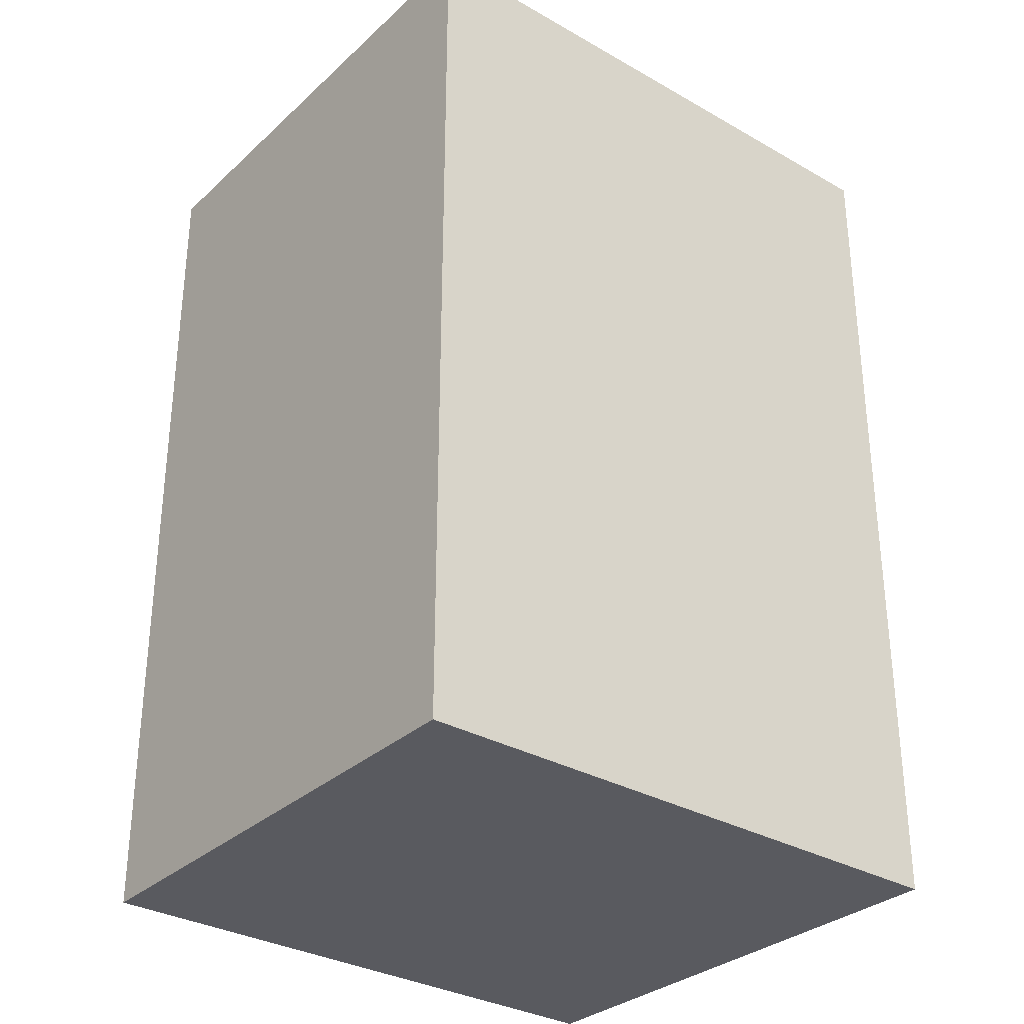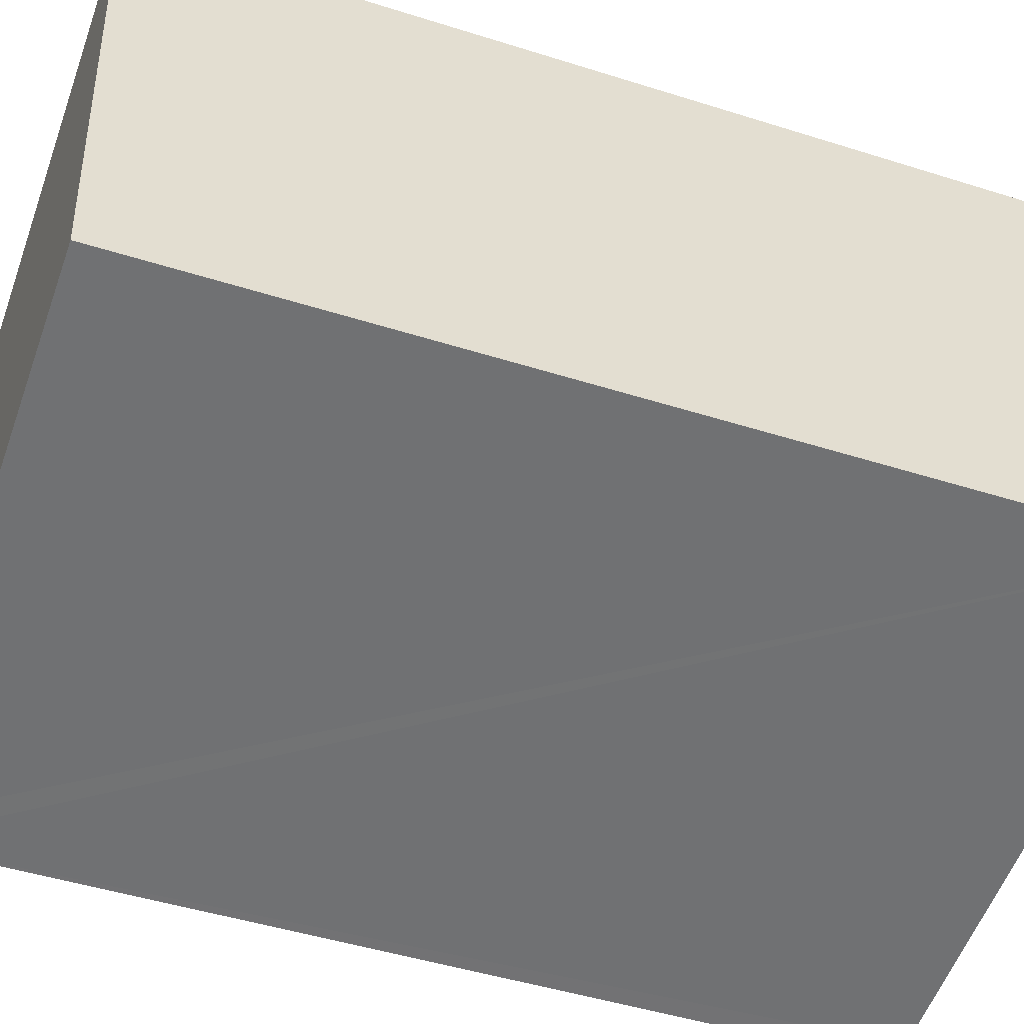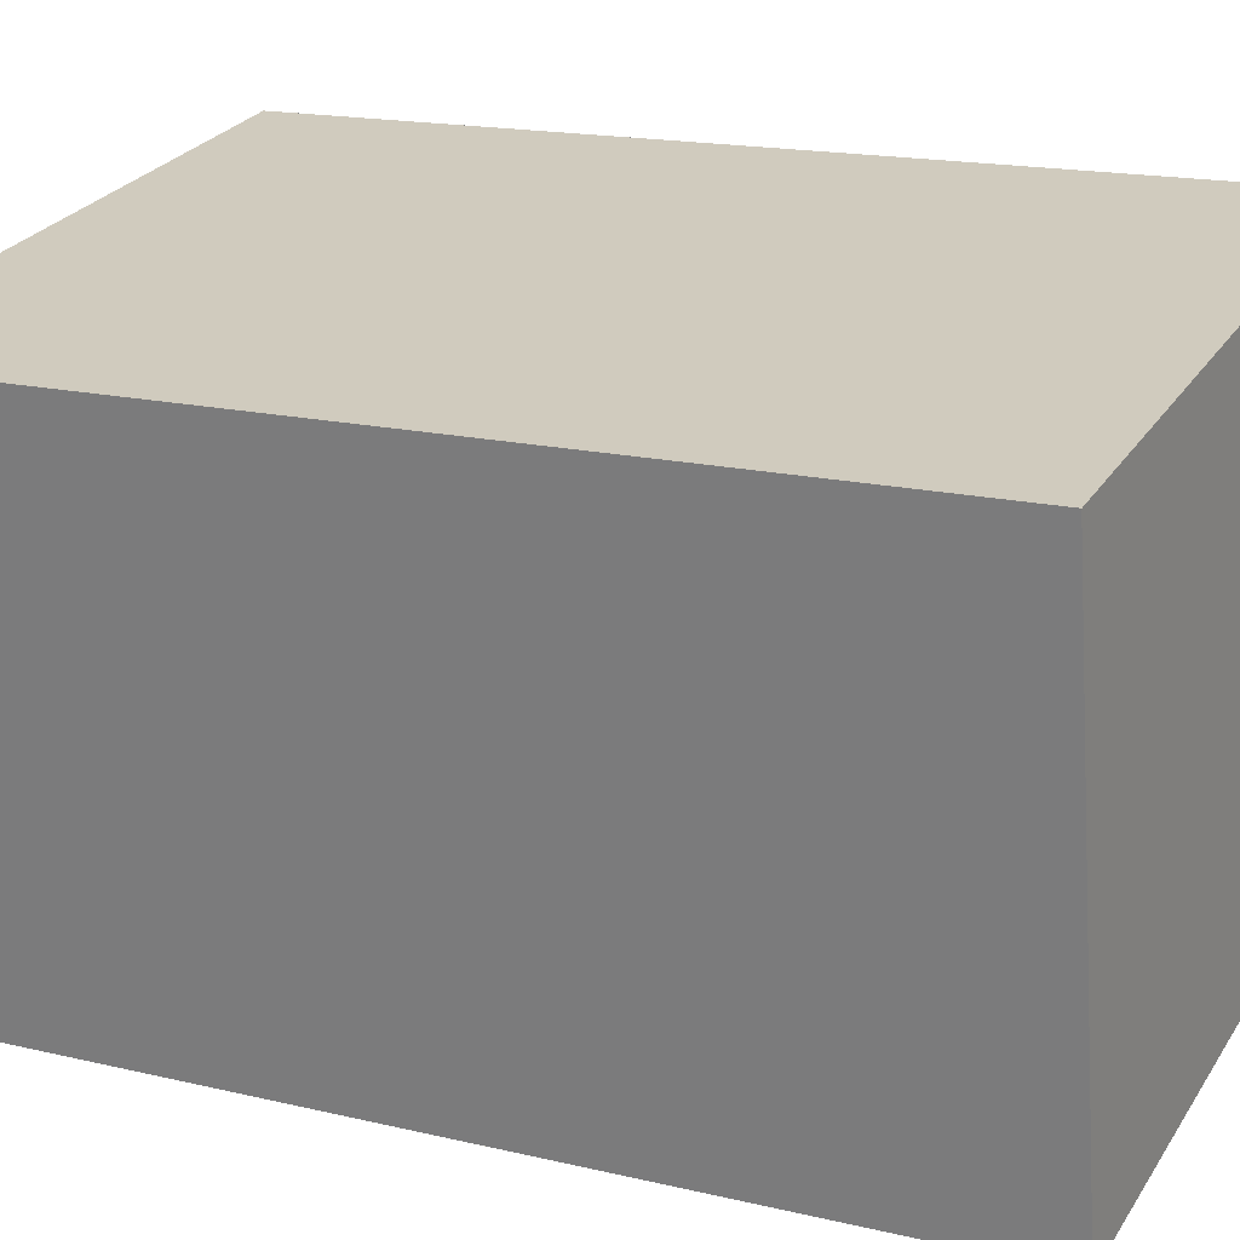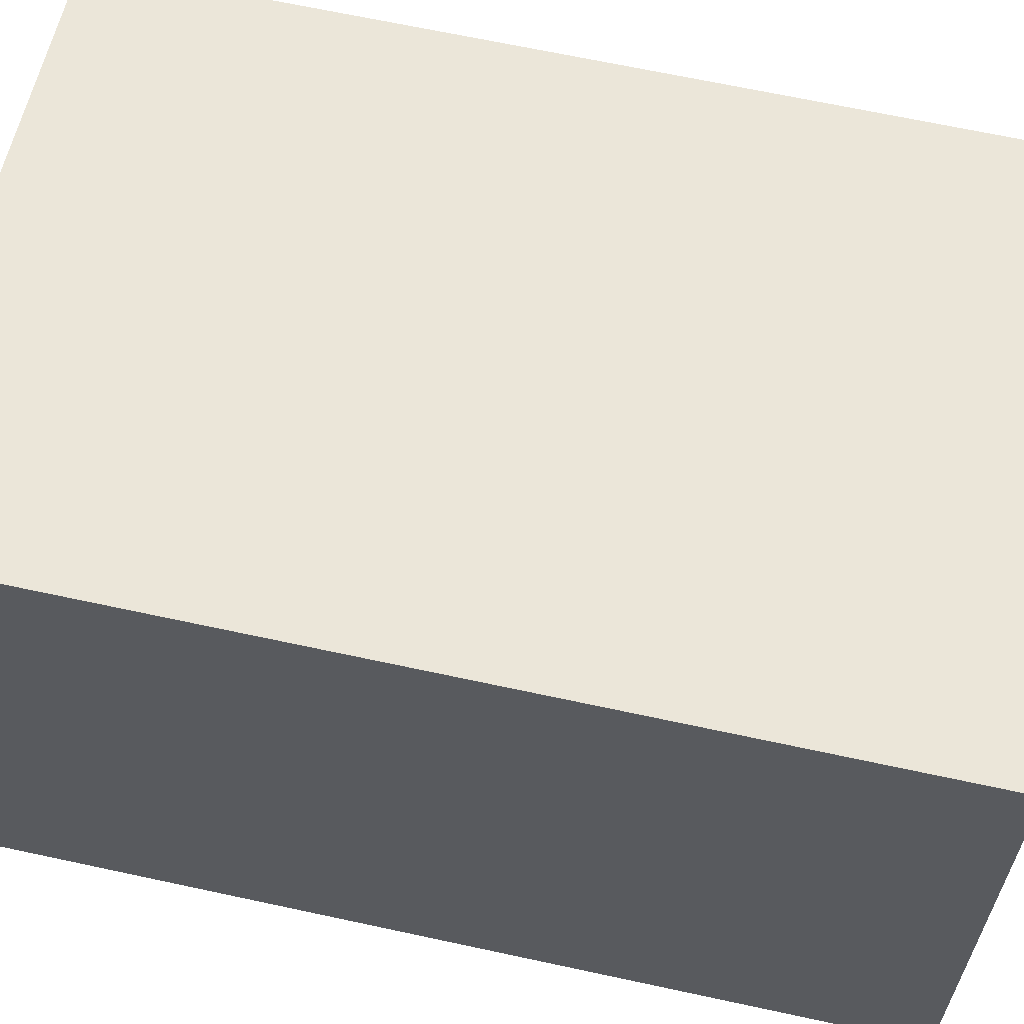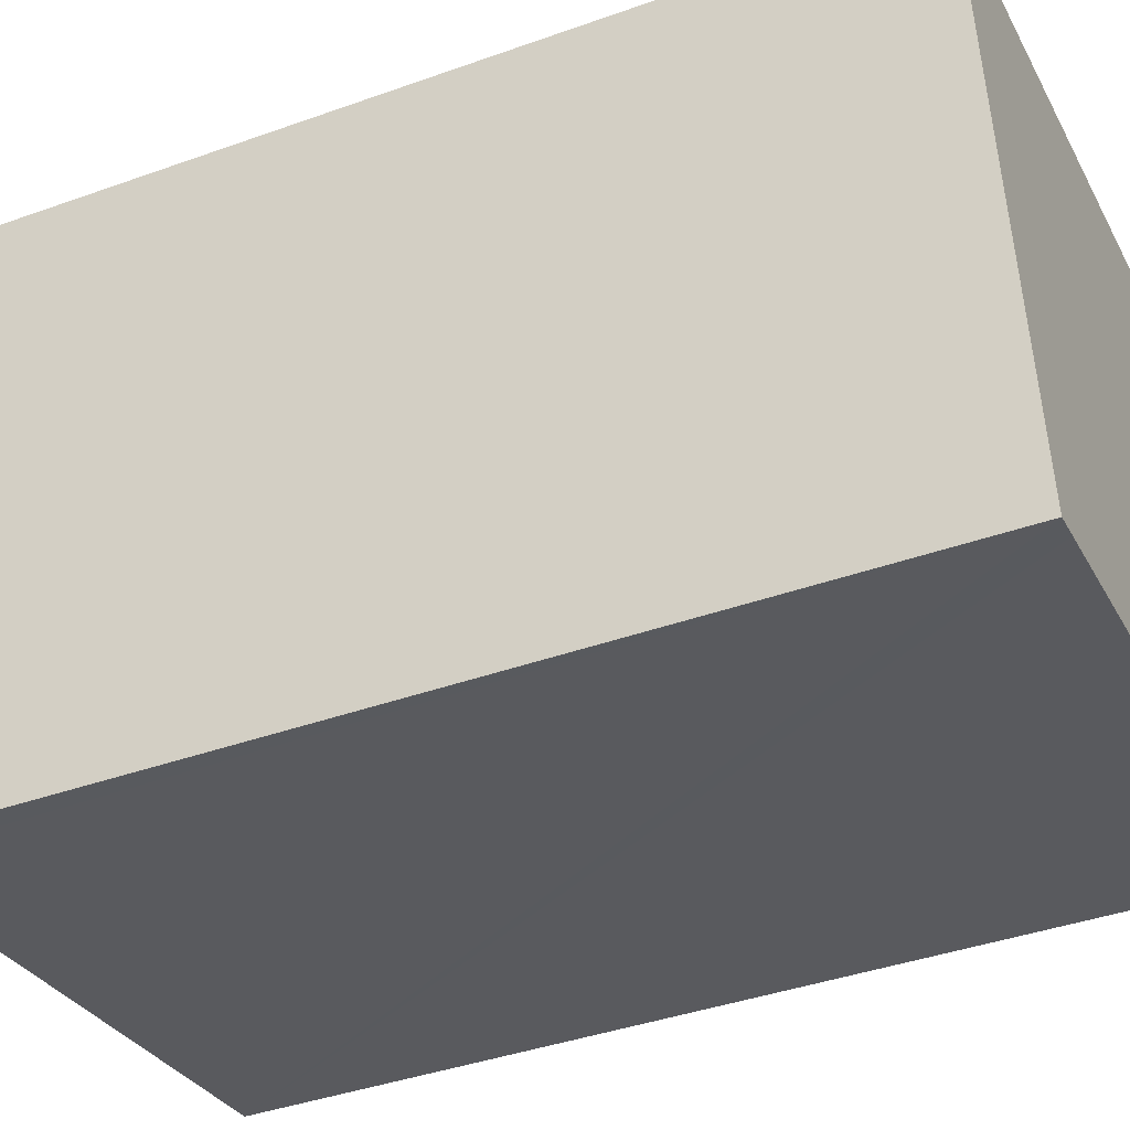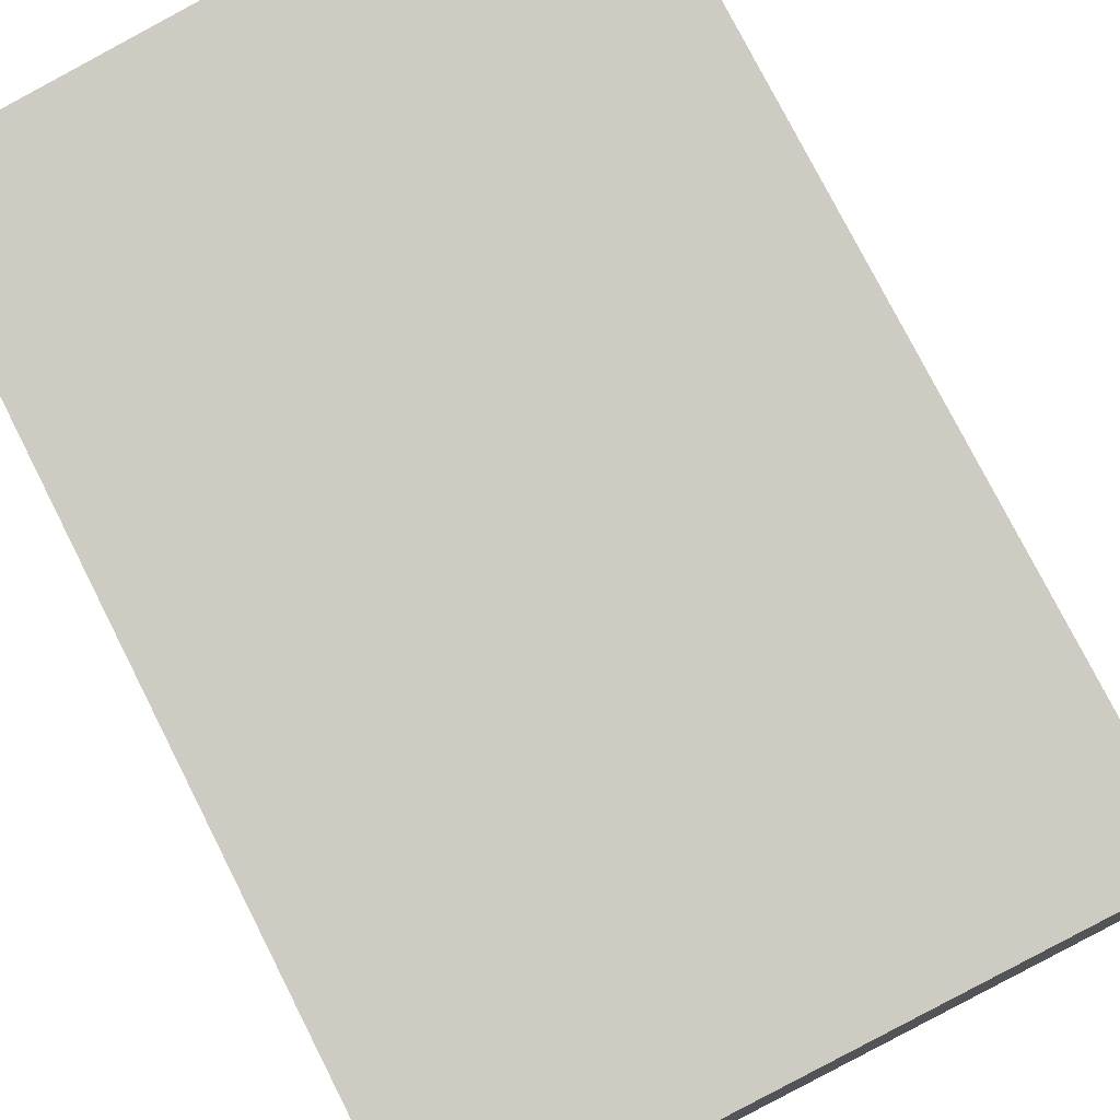
<metadata>
{"format":"obj","ext":"obj","renderer":"f3d","projection":"perspective","resolution":1024,"background":"white","views":[{"elev":-31.9,"azim":-47.5,"up":"+Y"},{"elev":-46.6,"azim":70.1,"up":"+Z"},{"elev":16.6,"azim":-64.1,"up":"+Z"},{"elev":67.3,"azim":102.2,"up":"+Z"},{"elev":-40.0,"azim":-66.1,"up":"+Z"},{"elev":77.4,"azim":-26.9,"up":"+Z"}]}
</metadata>
<code>
v  0 3.98 2.437e-16
v  0.482 3.98 -2.27
v  0.372 3.98 -2.288
v  2.939 3.98 -1.891
v  2.627 3.98 0.402
v  0.372 1.401e-16 -2.288
v  0 0 0
v  2.627 -2.462e-17 0.402
v  2.939 1.158e-16 -1.891
v  0.482 1.39e-16 -2.27
g defaultobject
f 1 2 3
f 2 1 4
f 4 1 5
f 6 1 3
f 1 6 7
f 7 5 1
f 5 7 8
f 8 4 5
f 4 8 9
f 2 6 3
f 6 2 4
f 6 4 10
f 10 4 9
f 6 8 7
f 8 6 10
f 8 10 9

</code>
